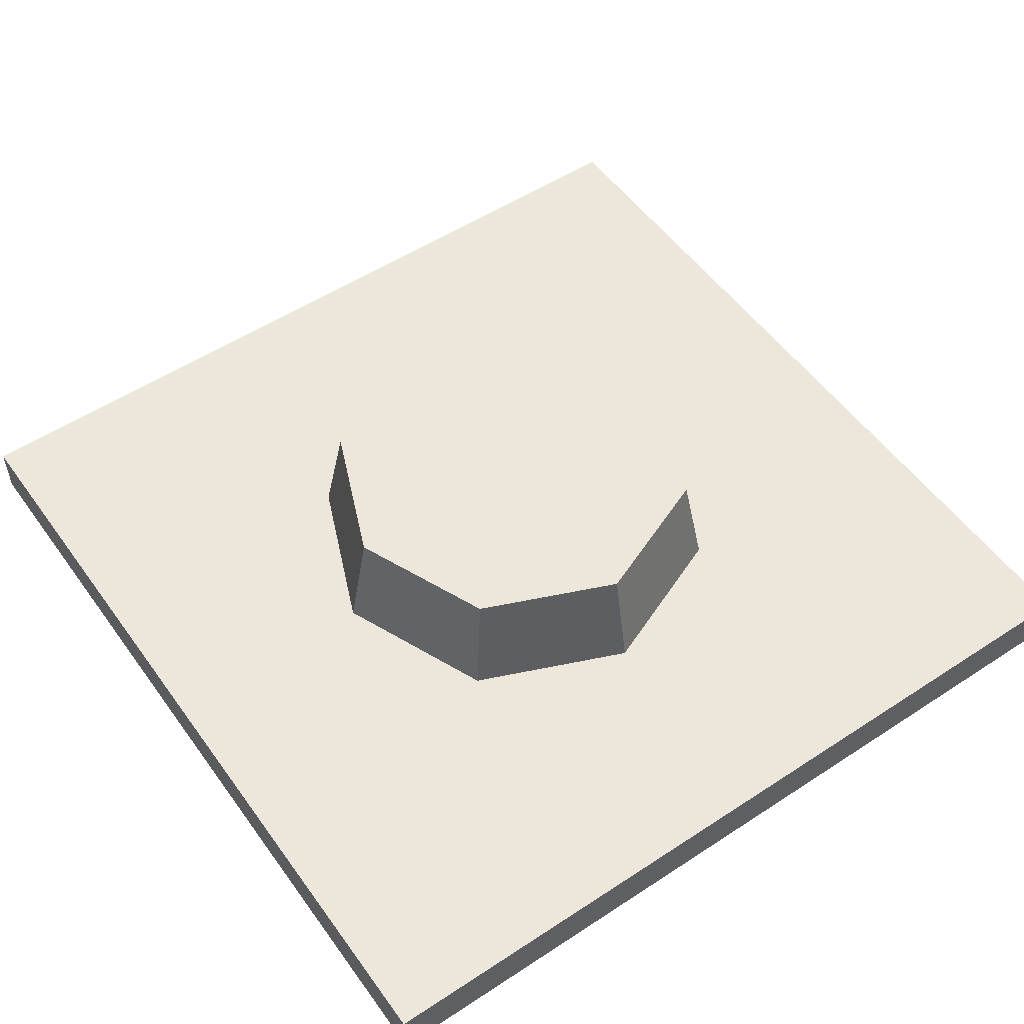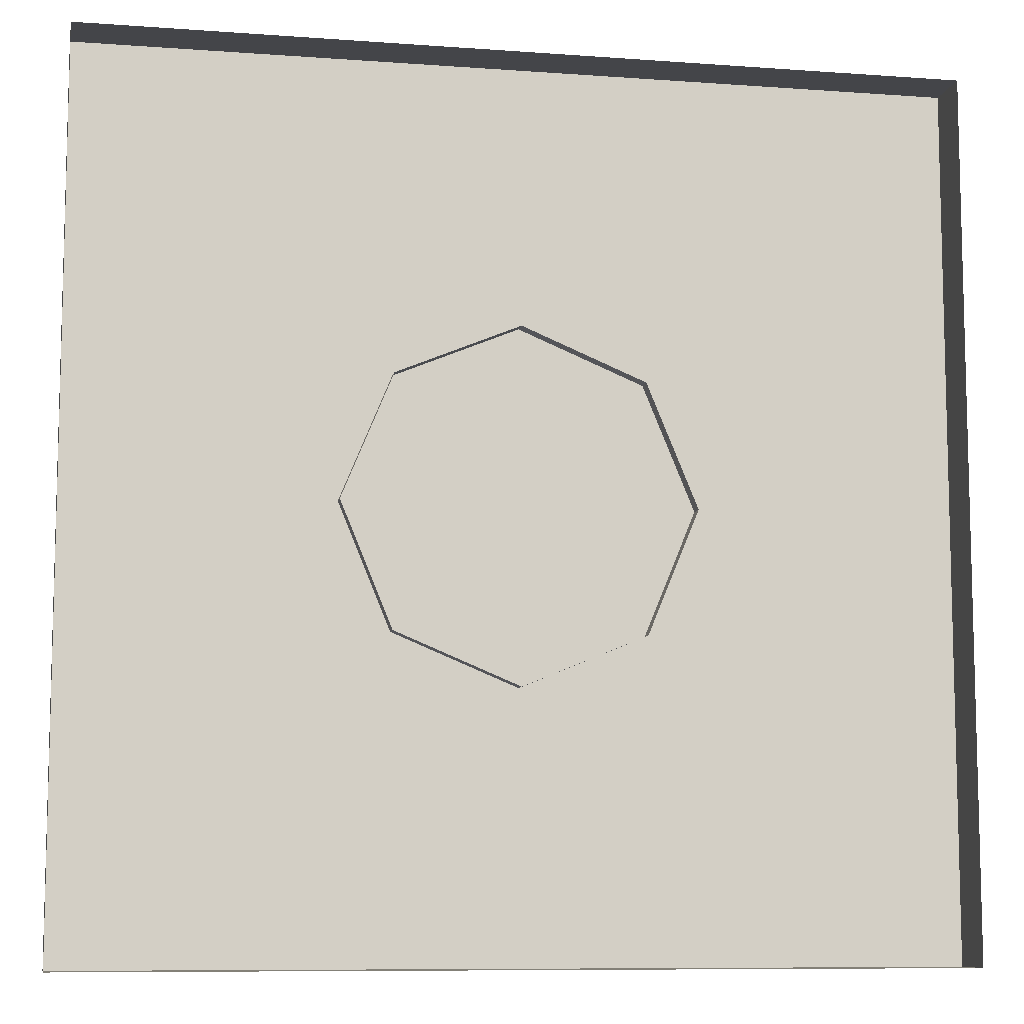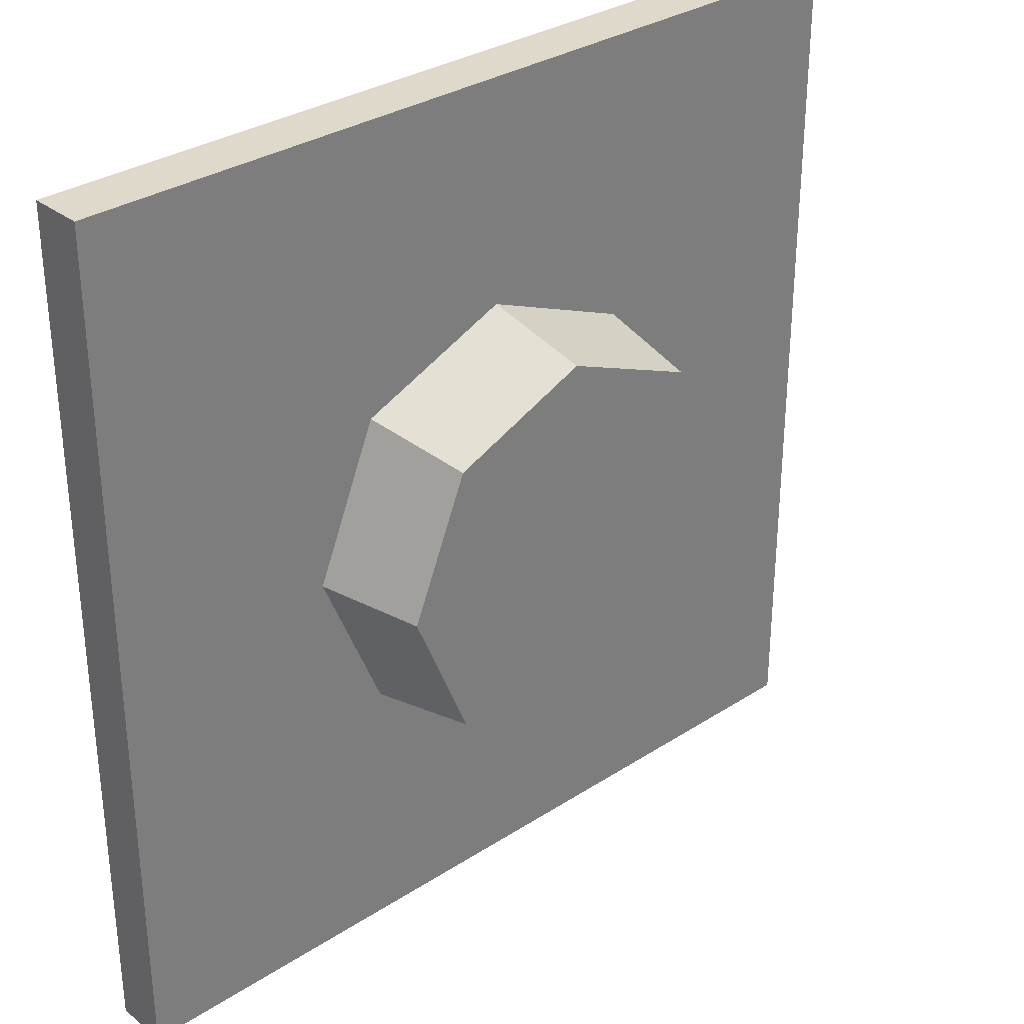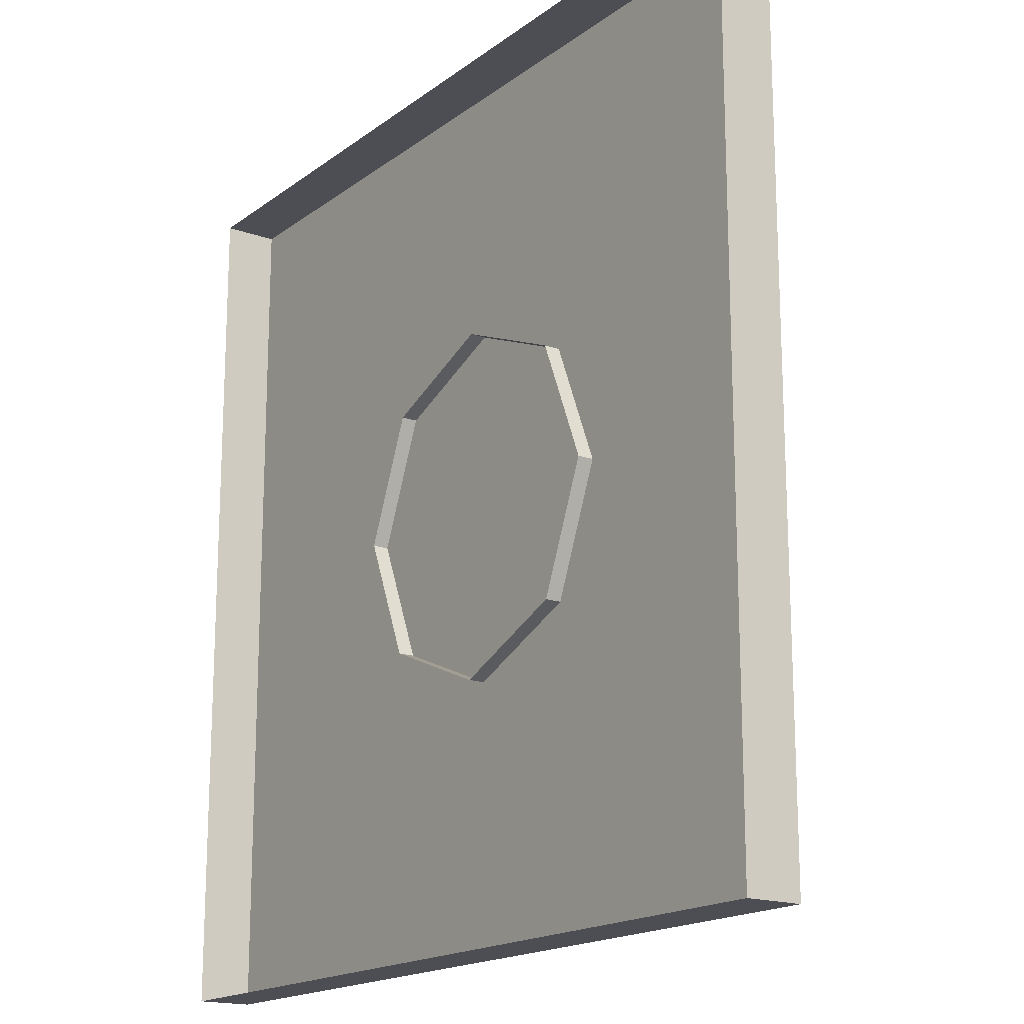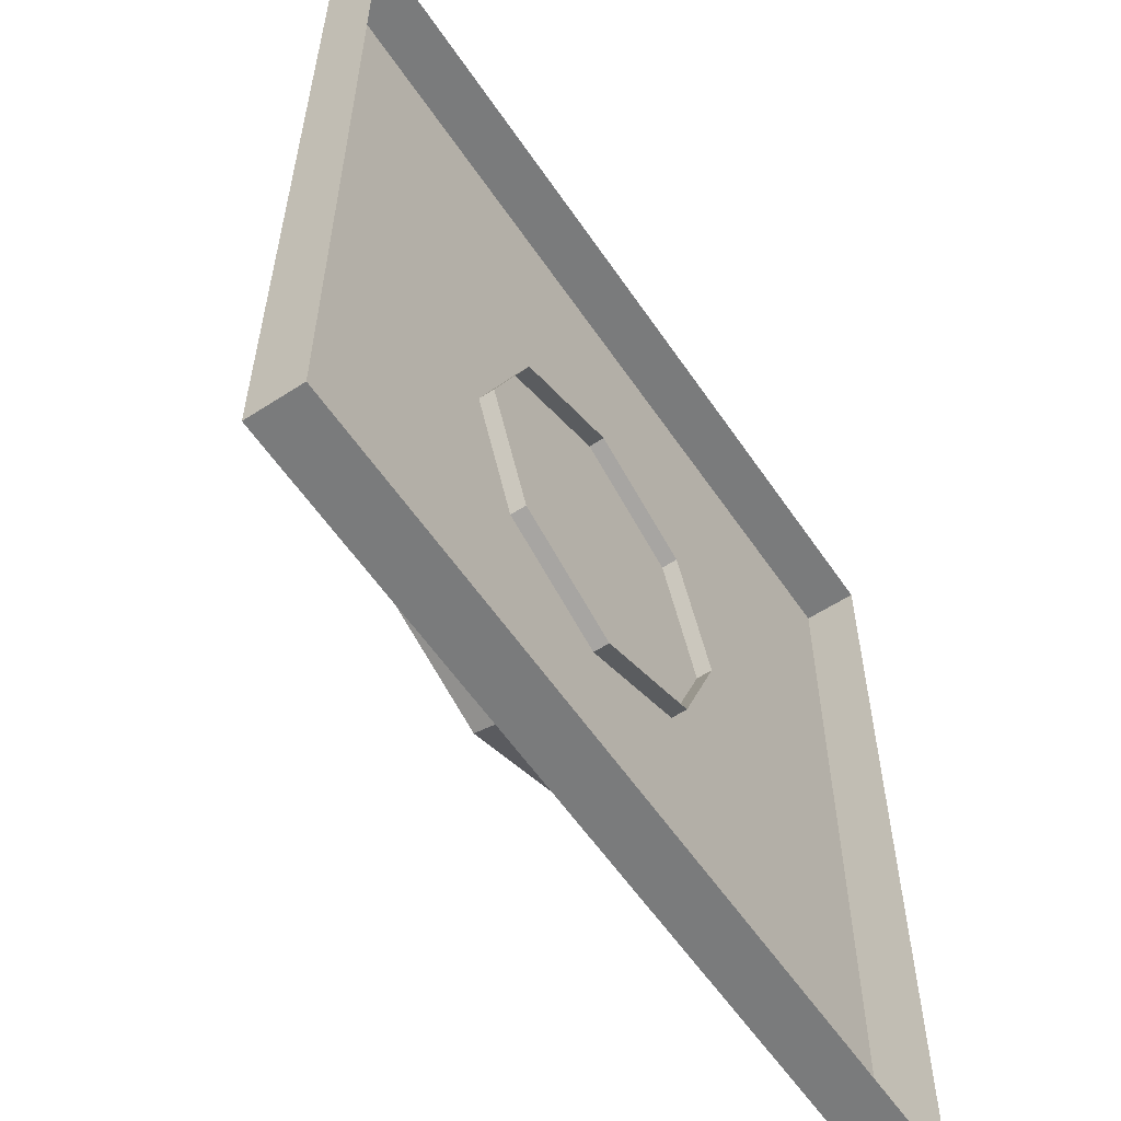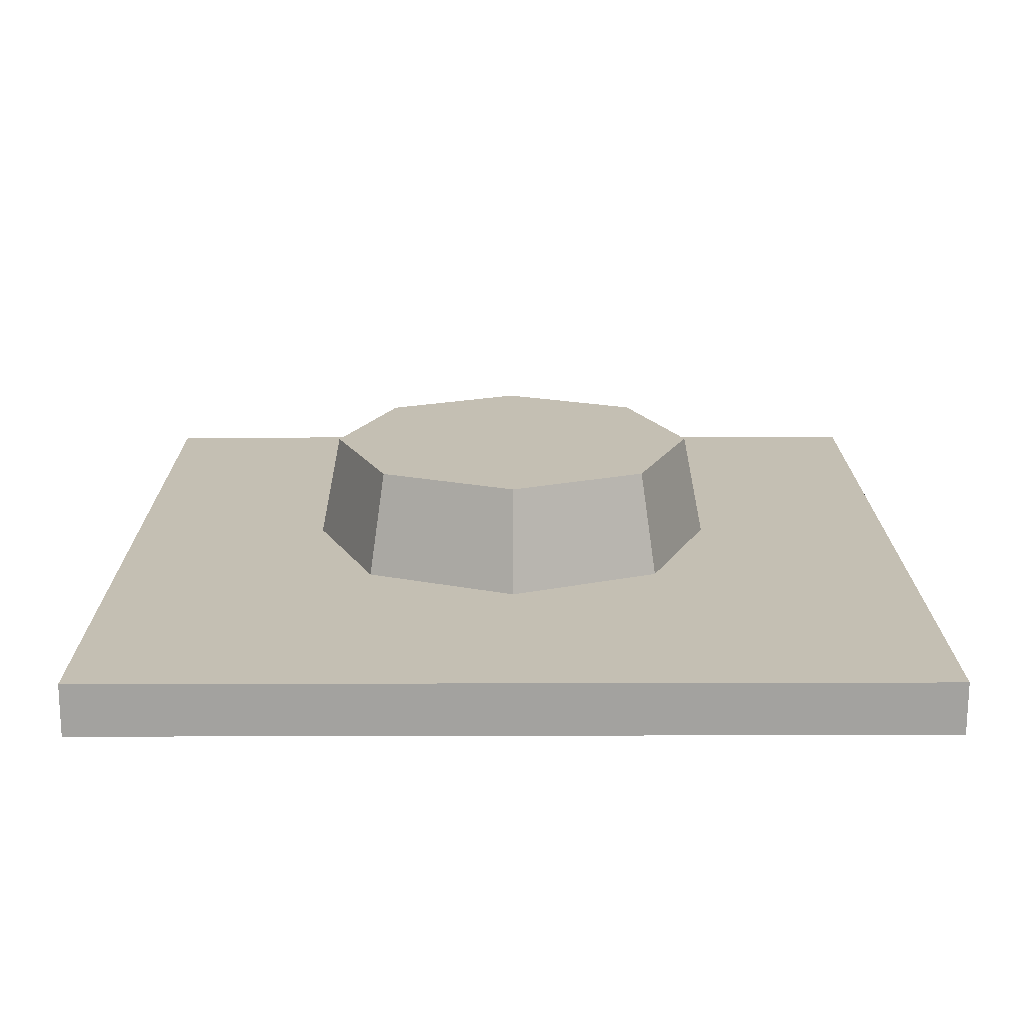
<metadata>
{"format":"obj","ext":"obj","renderer":"f3d","projection":"perspective","resolution":1024,"background":"white","views":[{"elev":53.4,"azim":-35.0,"up":"+Y"},{"elev":-9.1,"azim":-11.0,"up":"+Z"},{"elev":31.8,"azim":137.6,"up":"+Z"},{"elev":-17.4,"azim":54.9,"up":"+Z"},{"elev":-58.3,"azim":-56.1,"up":"+Z"},{"elev":17.7,"azim":89.7,"up":"+Y"}]}
</metadata>
<code>
o base
v -1 0 1
v -1 0.125 1
v -1 0 -1
v -1 0.125 -1
v 1 0 1
v 1 0.125 1
v 1 0 -1
v 1 0.125 -1
f 2 3 1
f 4 7 3
f 8 5 7
f 6 1 5
f 4 6 8
f 2 4 3
f 4 8 7
f 8 6 5
f 6 2 1
f 4 2 6
o knob
v -0 0.151 -0.4997
v -0 0.4009 -0.4498
v 0.3534 0.151 -0.3534
v 0.318 0.4009 -0.318
v 0.4997 0.151 0
v 0.4498 0.4009 0
v 0.3534 0.151 0.3534
v 0.318 0.4009 0.318
v -0 0.151 0.4997
v -0 0.4009 0.4498
v -0.3534 0.151 0.3534
v -0.318 0.4009 0.318
v -0.4997 0.151 -0
v -0.4498 0.4009 -0
v -0.3534 0.151 -0.3534
v -0.318 0.4009 -0.318
v -0 0.151 -0.3998
v 0.2827 0.151 -0.2827
v 0.3998 0.151 0
v 0.2827 0.151 0.2827
v -0 0.151 0.3998
v -0.2827 0.151 0.2827
v -0.3998 0.151 -0
v -0.2827 0.151 -0.2827
v -0 0.08852 -0.3998
v 0.2827 0.08852 -0.2827
v 0.3998 0.08852 0
v 0.2827 0.08852 0.2827
v -0 0.08852 0.3998
v -0.2827 0.08852 0.2827
v -0.3998 0.08852 -0
v -0.2827 0.08852 -0.2827
f 9 12 11
f 12 13 11
f 14 15 13
f 16 17 15
f 17 20 19
f 20 21 19
f 14 10 22
f 22 23 21
f 24 9 23
f 13 26 11
f 32 39 31
f 19 29 17
f 9 32 23
f 11 25 9
f 15 27 13
f 21 30 19
f 17 28 15
f 23 31 21
f 30 37 29
f 28 35 27
f 26 33 25
f 25 40 32
f 31 38 30
f 29 36 28
f 27 34 26
f 9 10 12
f 12 14 13
f 14 16 15
f 16 18 17
f 17 18 20
f 20 22 21
f 14 12 10
f 10 24 22
f 22 20 14
f 20 18 14
f 18 16 14
f 22 24 23
f 24 10 9
f 13 27 26
f 32 40 39
f 19 30 29
f 9 25 32
f 11 26 25
f 15 28 27
f 21 31 30
f 17 29 28
f 23 32 31
f 30 38 37
f 28 36 35
f 26 34 33
f 25 33 40
f 31 39 38
f 29 37 36
f 27 35 34

</code>
